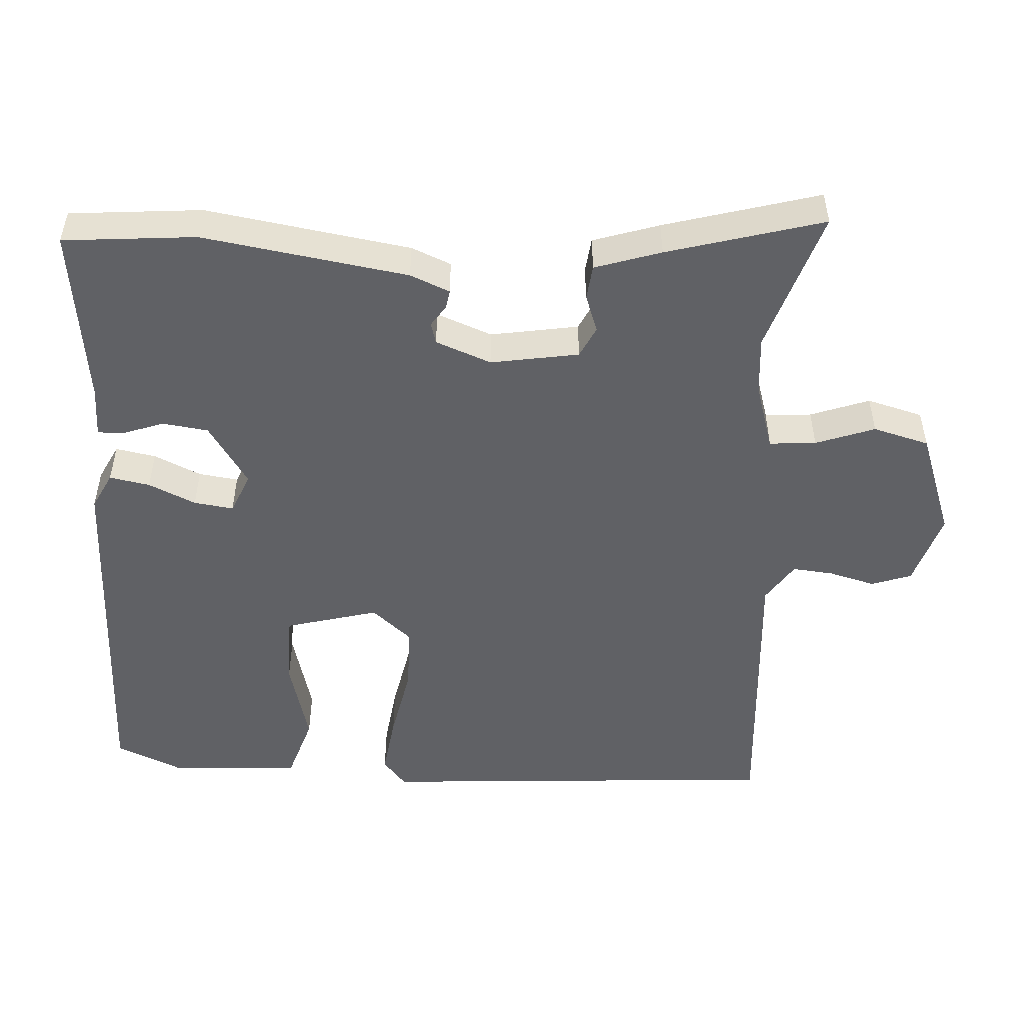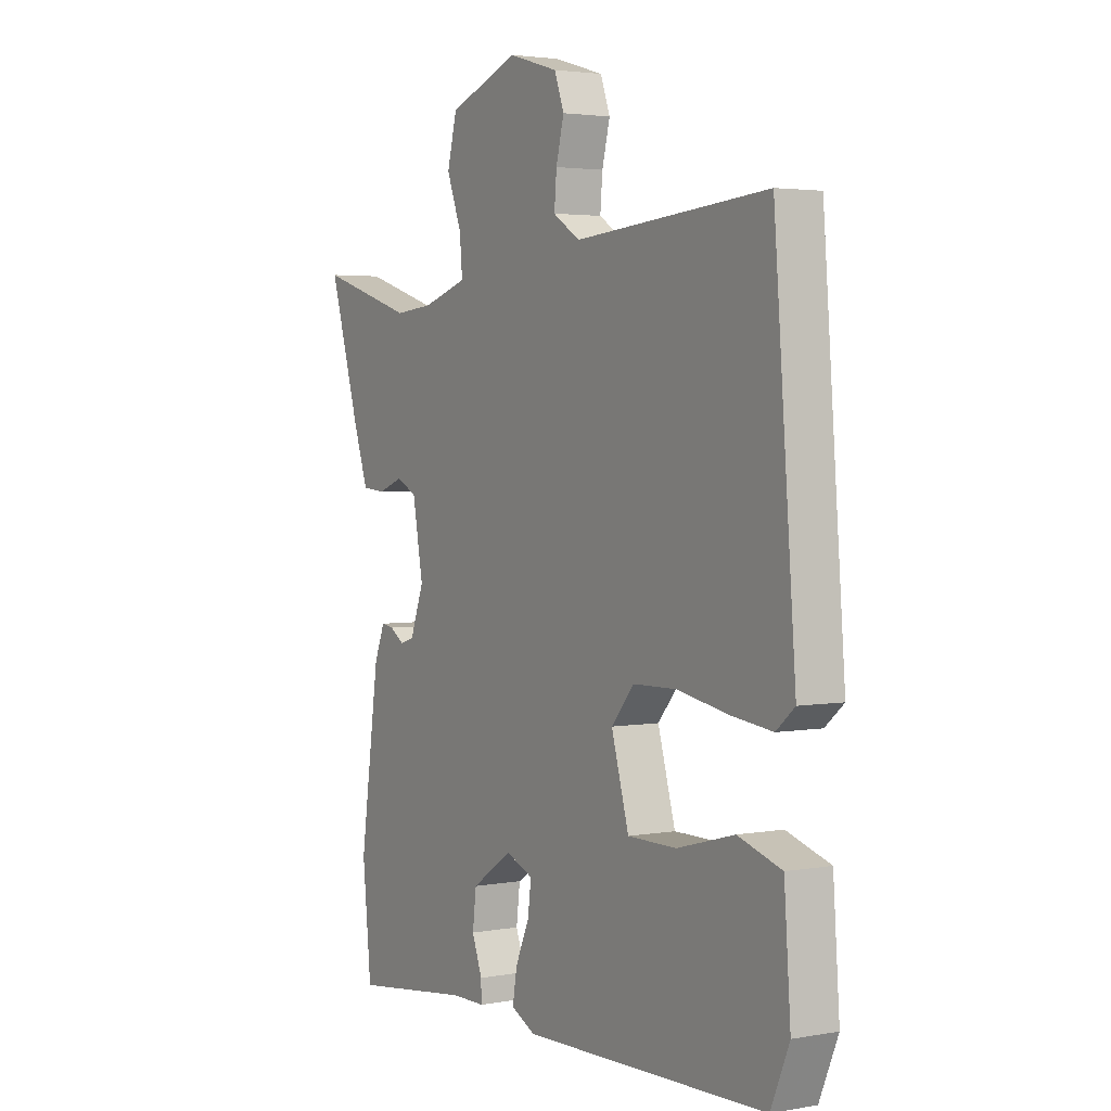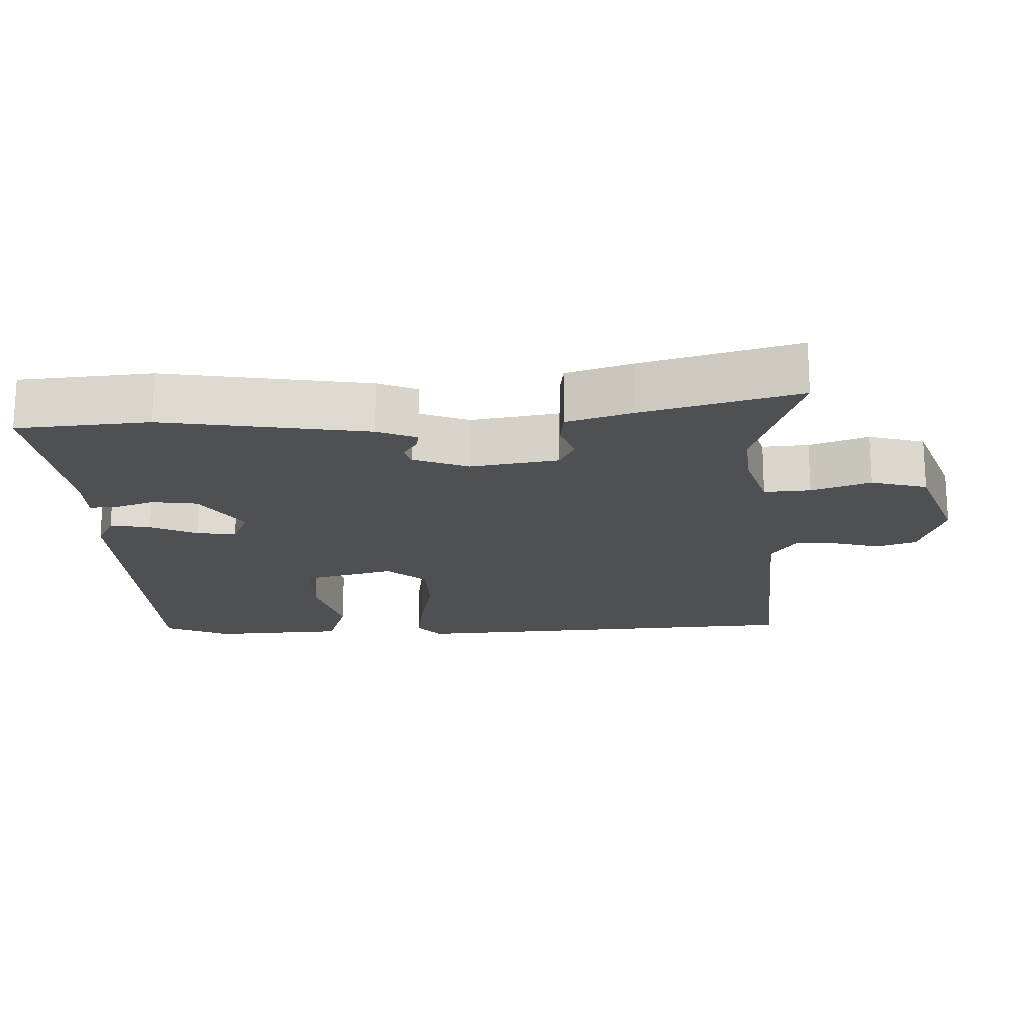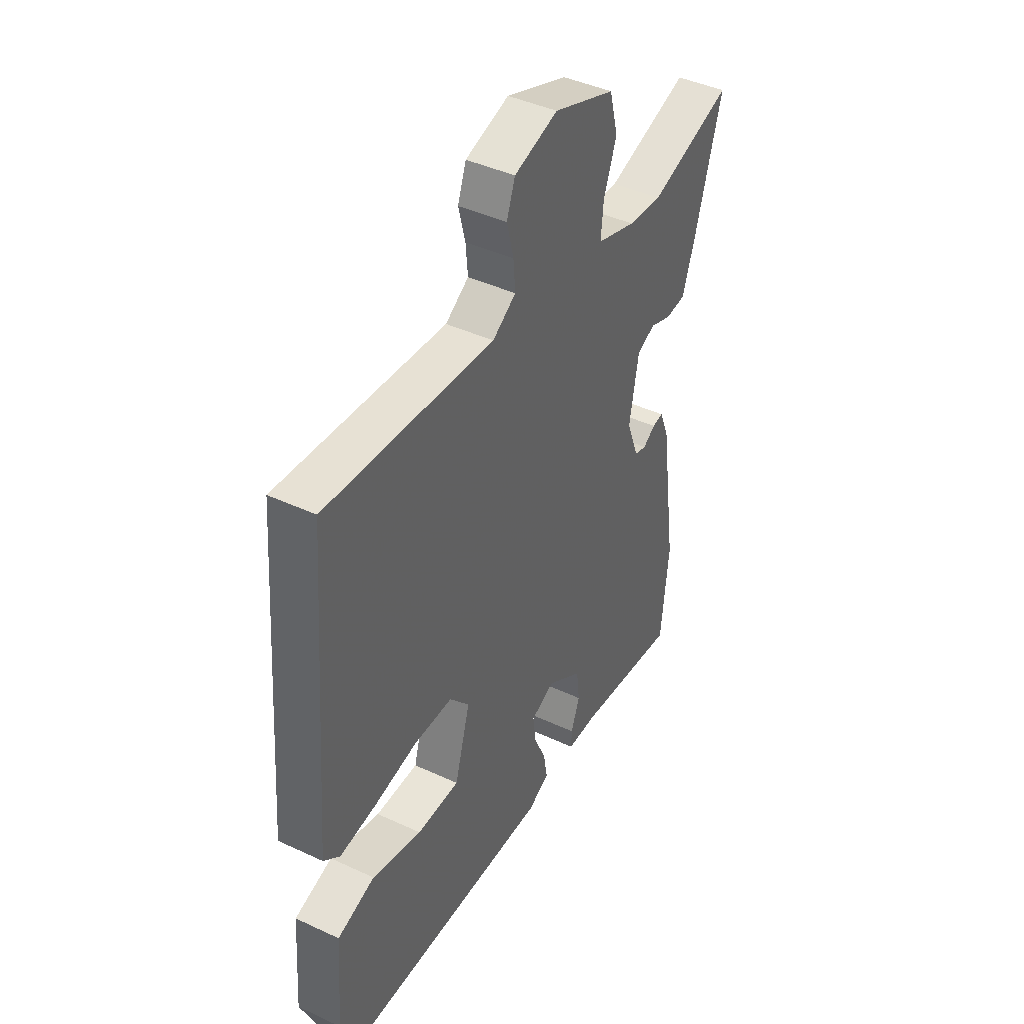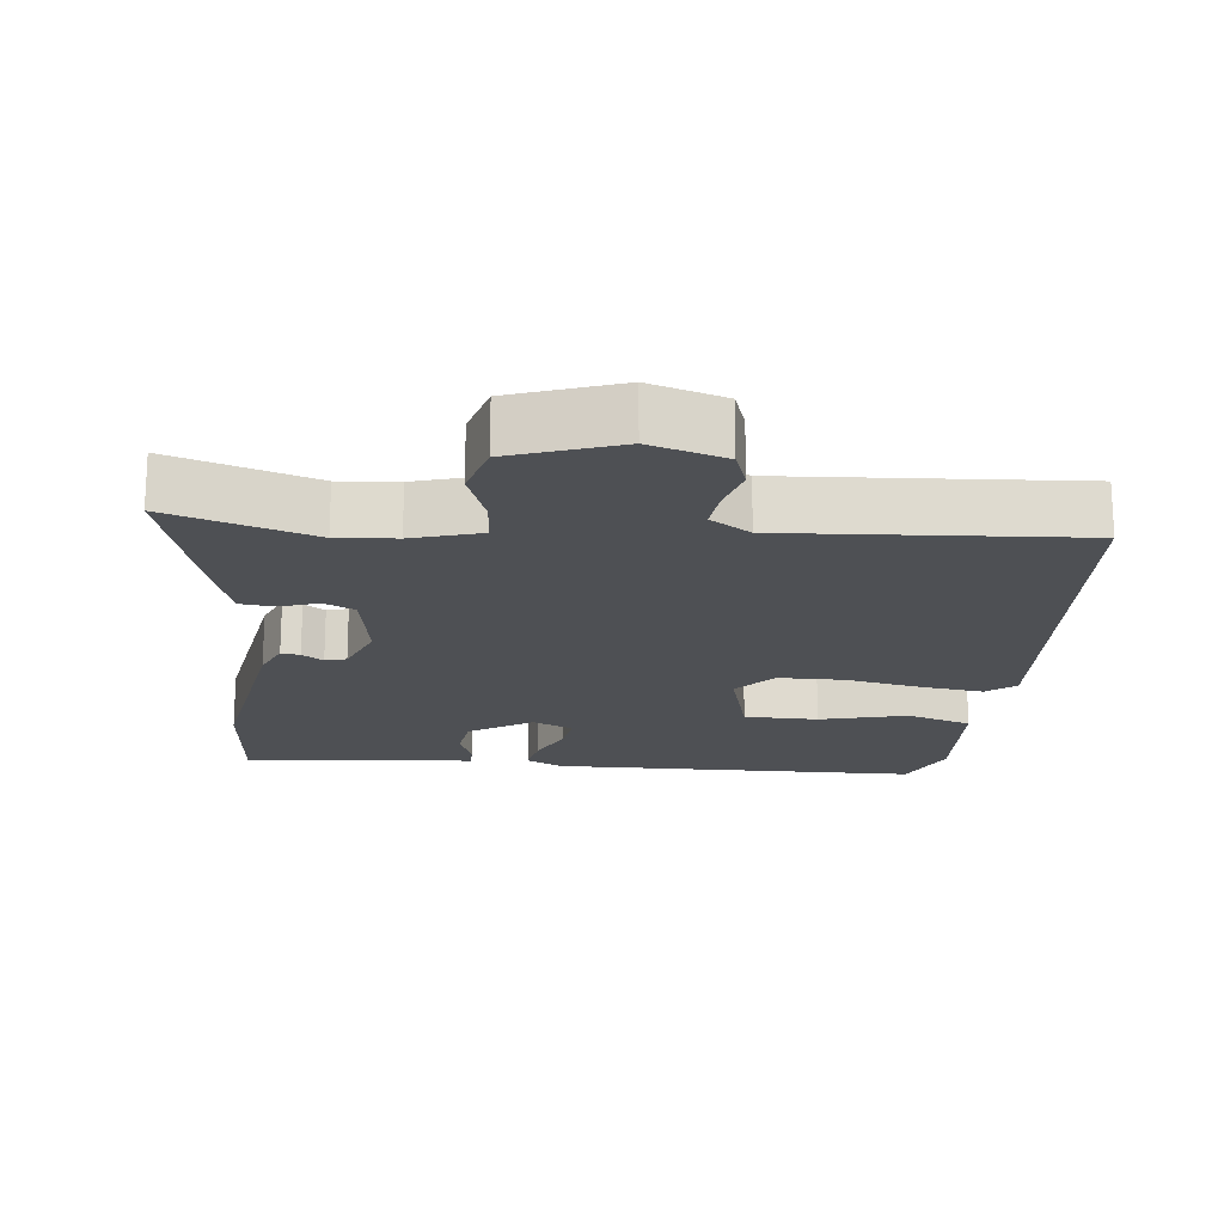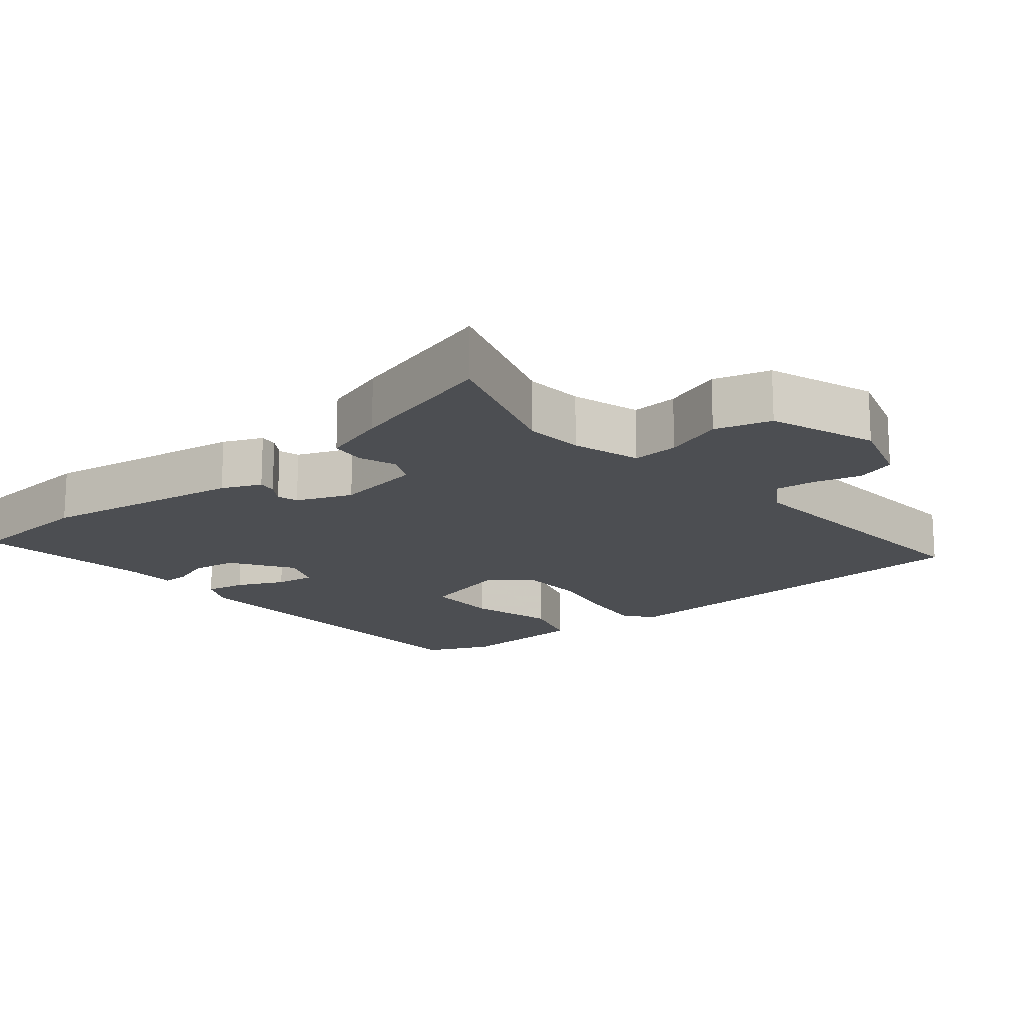
<metadata>
{"format":"obj","ext":"obj","renderer":"f3d","projection":"perspective","resolution":1024,"background":"white","views":[{"elev":-50.4,"azim":-94.1,"up":"+Y"},{"elev":3.1,"azim":58.5,"up":"+Z"},{"elev":-18.6,"azim":-88.8,"up":"+Y"},{"elev":42.9,"azim":119.0,"up":"+Z"},{"elev":-18.5,"azim":-7.0,"up":"+Y"},{"elev":-16.5,"azim":-51.2,"up":"+Y"}]}
</metadata>
<code>
v -0.604 0.07 0.532
v -0.397 0.07 0.468
v -0.313 0.07 0.476
v -0.216 0.07 0.507
v -0.222 0.07 0.574
v -0.254 0.07 0.658
v -0.233 0.07 0.739
v -0.081 0.07 0.796
v 0.027 0.07 0.764
v 0.048 0.07 0.707
v 0.031 0.07 0.64
v 0.026 0.07 0.581
v 0.084 0.07 0.544
v 0.5 0.07 0.578
v 0.547 0.07 -0.005
v 0.507 0.07 -0.039
v 0.416 0.07 -0.028
v 0.308 0.07 -0.008
v 0.213 0.07 -0.01
v 0.164 0.07 -0.068
v 0.202 0.07 -0.201
v 0.308 0.07 -0.201
v 0.432 0.07 -0.167
v 0.526 0.07 -0.196
v 0.54 0.07 -0.386
v 0.5 0.07 -0.481
v -0.028 0.07 -0.498
v -0.081 0.07 -0.472
v -0.071 0.07 -0.414
v -0.041 0.07 -0.346
v -0.034 0.07 -0.289
v -0.093 0.07 -0.265
v -0.181 0.07 -0.324
v -0.189 0.07 -0.39
v -0.167 0.07 -0.449
v -0.166 0.07 -0.486
v -0.239 0.07 -0.487
v -0.498 0.07 -0.522
v -0.517 0.07 -0.332
v -0.475 0.07 -0.038
v -0.452 0.07 0.019
v -0.425 0.07 0.015
v -0.394 0.07 -0.005
v -0.364 0.07 0.004
v -0.334 0.07 0.084
v -0.357 0.07 0.21
v -0.402 0.07 0.231
v -0.456 0.07 0.211
v -0.506 0.07 0.216
v -0.538 0.07 0.31
v -0.604 0 0.532
v -0.397 0 0.468
v -0.313 0 0.476
v -0.216 0 0.507
v -0.222 0 0.574
v -0.254 0 0.658
v -0.233 0 0.739
v -0.081 0 0.796
v 0.027 0 0.764
v 0.048 0 0.707
v 0.031 0 0.64
v 0.026 0 0.581
v 0.084 0 0.544
v 0.5 0 0.578
v 0.547 0 -0.005
v 0.507 0 -0.039
v 0.416 0 -0.028
v 0.308 0 -0.008
v 0.213 0 -0.01
v 0.164 0 -0.068
v 0.202 0 -0.201
v 0.308 0 -0.201
v 0.432 0 -0.167
v 0.526 0 -0.196
v 0.54 0 -0.386
v 0.5 0 -0.481
v -0.028 0 -0.498
v -0.081 0 -0.472
v -0.071 0 -0.414
v -0.041 0 -0.346
v -0.034 0 -0.289
v -0.093 0 -0.265
v -0.181 0 -0.324
v -0.189 0 -0.39
v -0.167 0 -0.449
v -0.166 0 -0.486
v -0.239 0 -0.487
v -0.498 0 -0.522
v -0.517 0 -0.332
v -0.475 0 -0.038
v -0.452 0 0.019
v -0.425 0 0.015
v -0.394 0 -0.005
v -0.364 0 0.004
v -0.334 0 0.084
v -0.357 0 0.21
v -0.402 0 0.231
v -0.456 0 0.211
v -0.506 0 0.216
v -0.538 0 0.31
f 47 48 49 50
f 46 47 50 1
f 40 41 42 43
f 40 43 44
f 37 38 39 40
f 37 40 44
f 34 35 36 37
f 33 34 37 44
f 32 33 44 45
f 27 28 29 30
f 27 30 31
f 26 27 31
f 22 23 24 25
f 21 22 25 26
f 15 16 17 18
f 13 14 15 18
f 12 13 18 19
f 8 9 10 11
f 8 11 12
f 5 6 7 8
f 4 5 8 12
f 3 4 12 19
f 46 1 2
f 21 26 31 32
f 20 21 32 45
f 19 20 45 46
f 2 3 19 46
f 100 99 98 97
f 51 100 97 96
f 93 92 91 90
f 94 93 90
f 90 89 88 87
f 94 90 87
f 87 86 85 84
f 94 87 84 83
f 95 94 83 82
f 80 79 78 77
f 81 80 77
f 81 77 76
f 75 74 73 72
f 76 75 72 71
f 68 67 66 65
f 68 65 64 63
f 69 68 63 62
f 61 60 59 58
f 62 61 58
f 58 57 56 55
f 62 58 55 54
f 69 62 54 53
f 52 51 96
f 82 81 76 71
f 95 82 71 70
f 96 95 70 69
f 96 69 53 52
f 1 51 52 2
f 2 52 53 3
f 3 53 54 4
f 4 54 55 5
f 5 55 56 6
f 6 56 57 7
f 7 57 58 8
f 8 58 59 9
f 9 59 60 10
f 10 60 61 11
f 11 61 62 12
f 12 62 63 13
f 13 63 64 14
f 14 64 65 15
f 15 65 66 16
f 16 66 67 17
f 17 67 68 18
f 18 68 69 19
f 19 69 70 20
f 20 70 71 21
f 21 71 72 22
f 22 72 73 23
f 23 73 74 24
f 24 74 75 25
f 25 75 76 26
f 26 76 77 27
f 27 77 78 28
f 28 78 79 29
f 29 79 80 30
f 30 80 81 31
f 31 81 82 32
f 32 82 83 33
f 33 83 84 34
f 34 84 85 35
f 35 85 86 36
f 36 86 87 37
f 37 87 88 38
f 38 88 89 39
f 39 89 90 40
f 40 90 91 41
f 41 91 92 42
f 42 92 93 43
f 43 93 94 44
f 44 94 95 45
f 45 95 96 46
f 46 96 97 47
f 47 97 98 48
f 48 98 99 49
f 49 99 100 50
f 50 100 51 1

</code>
